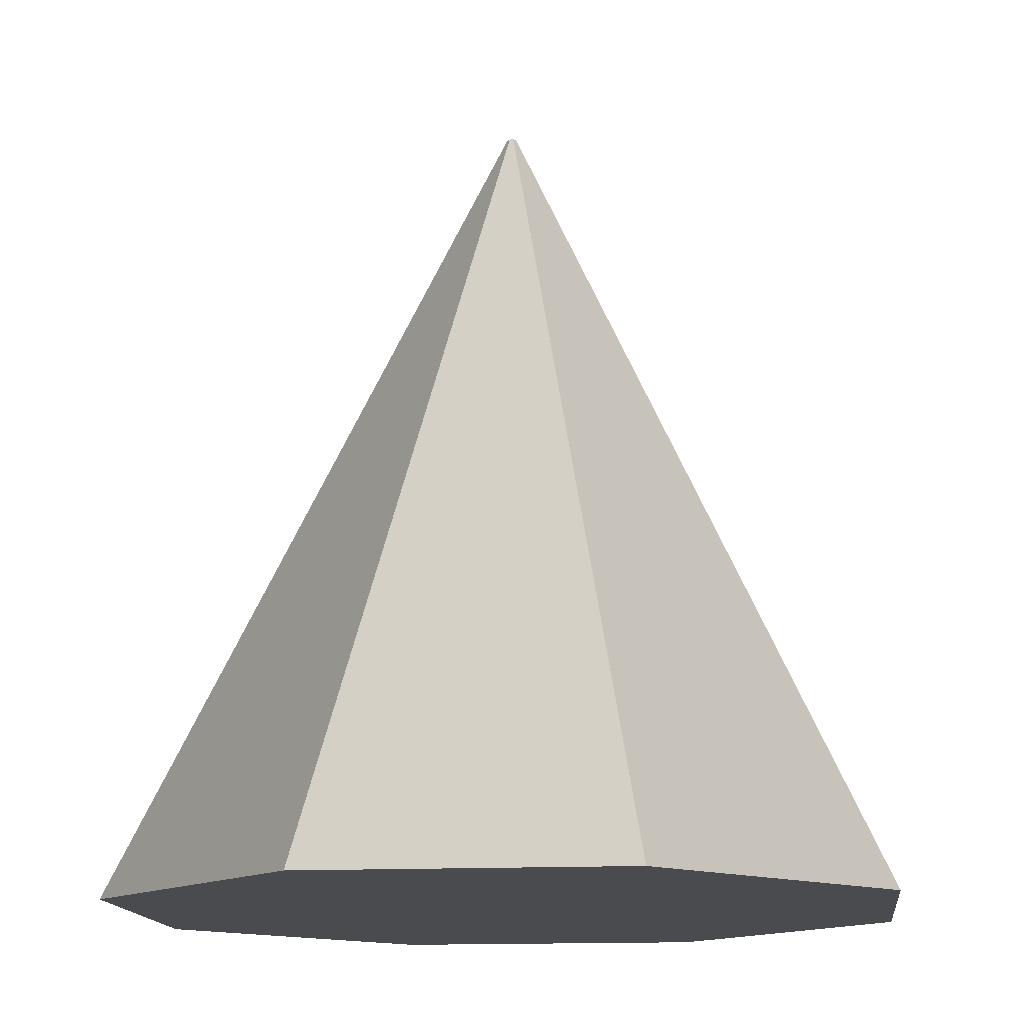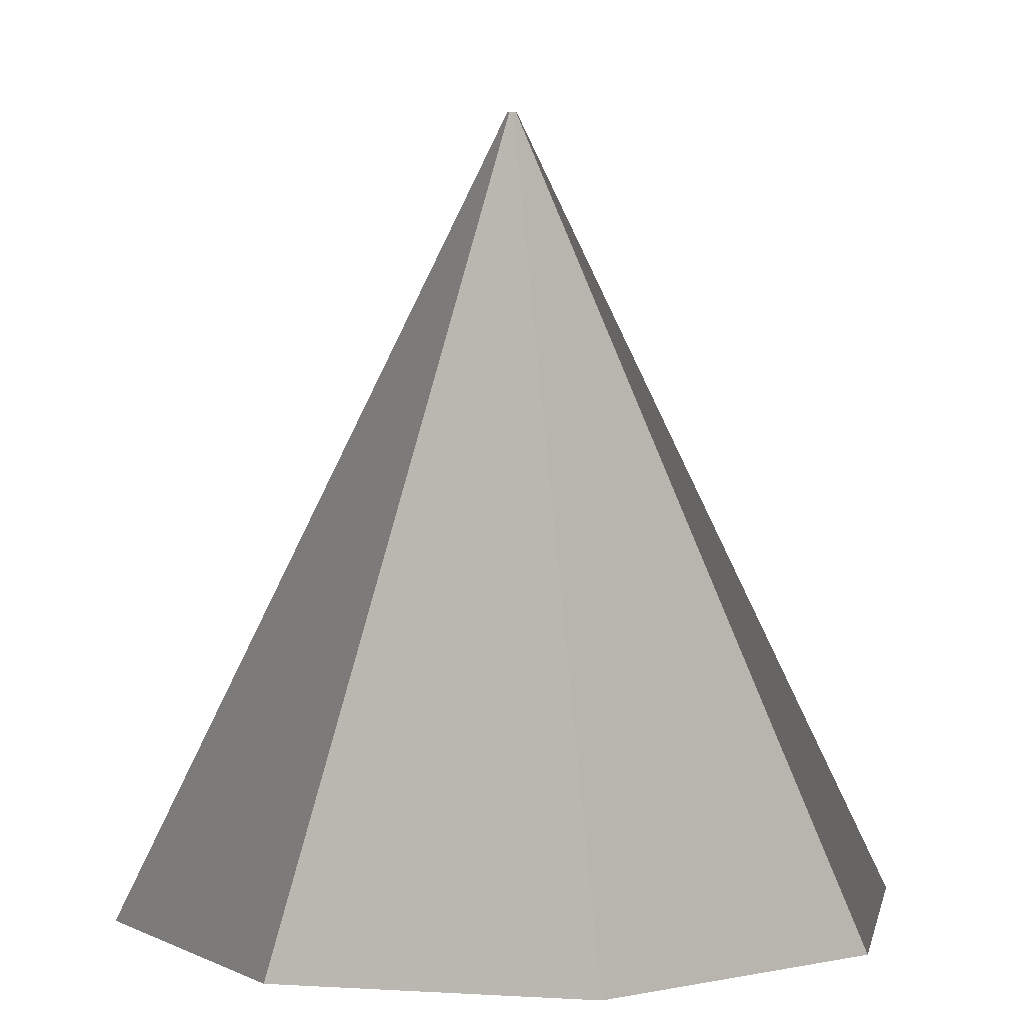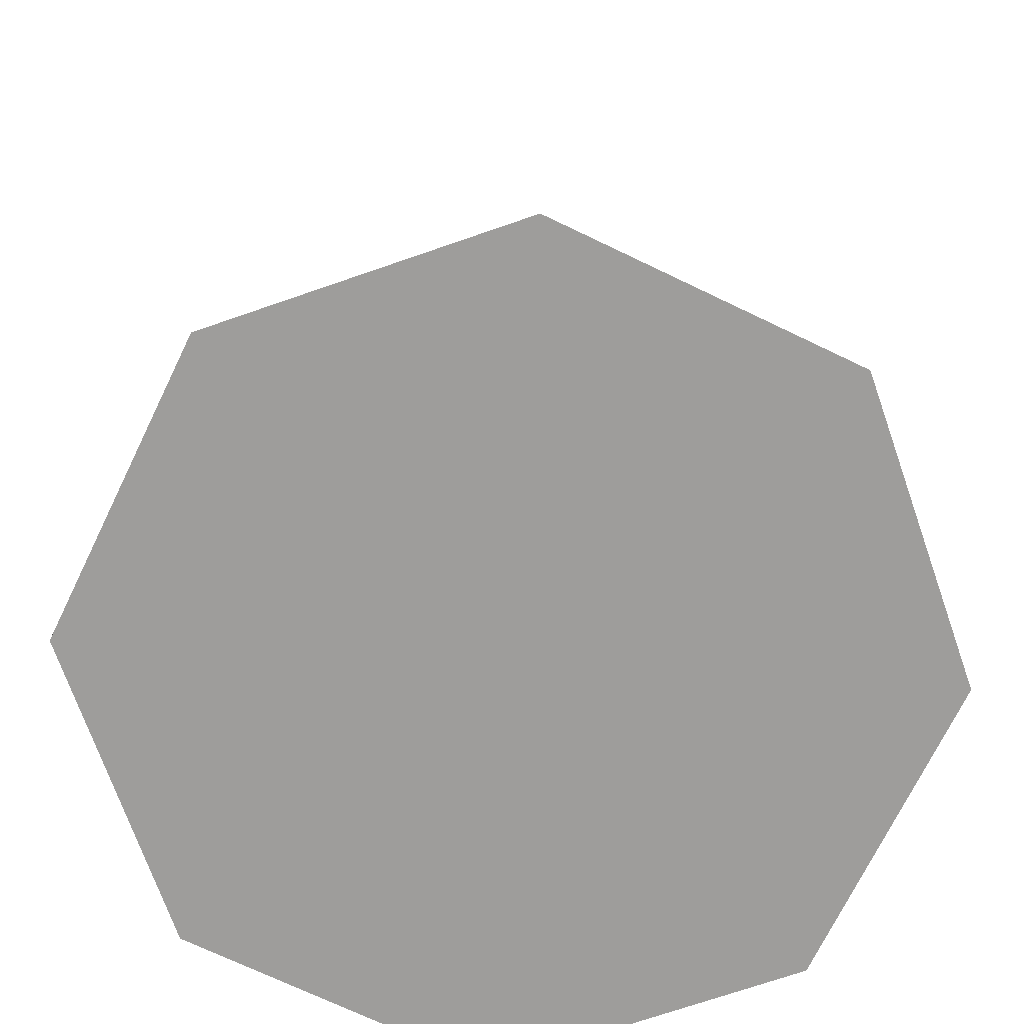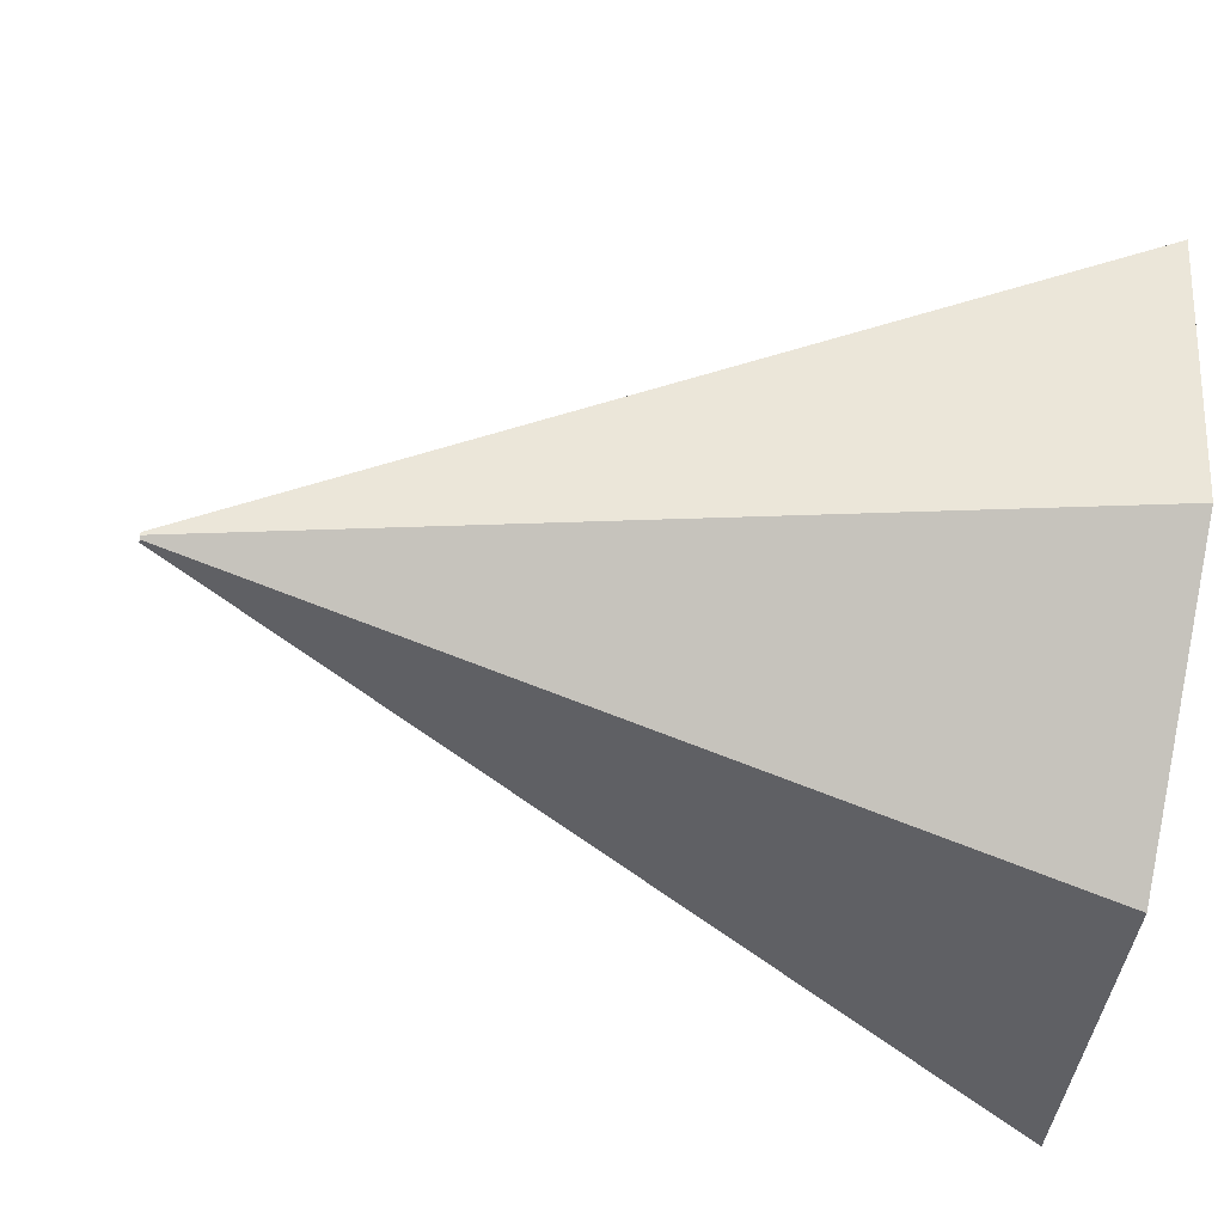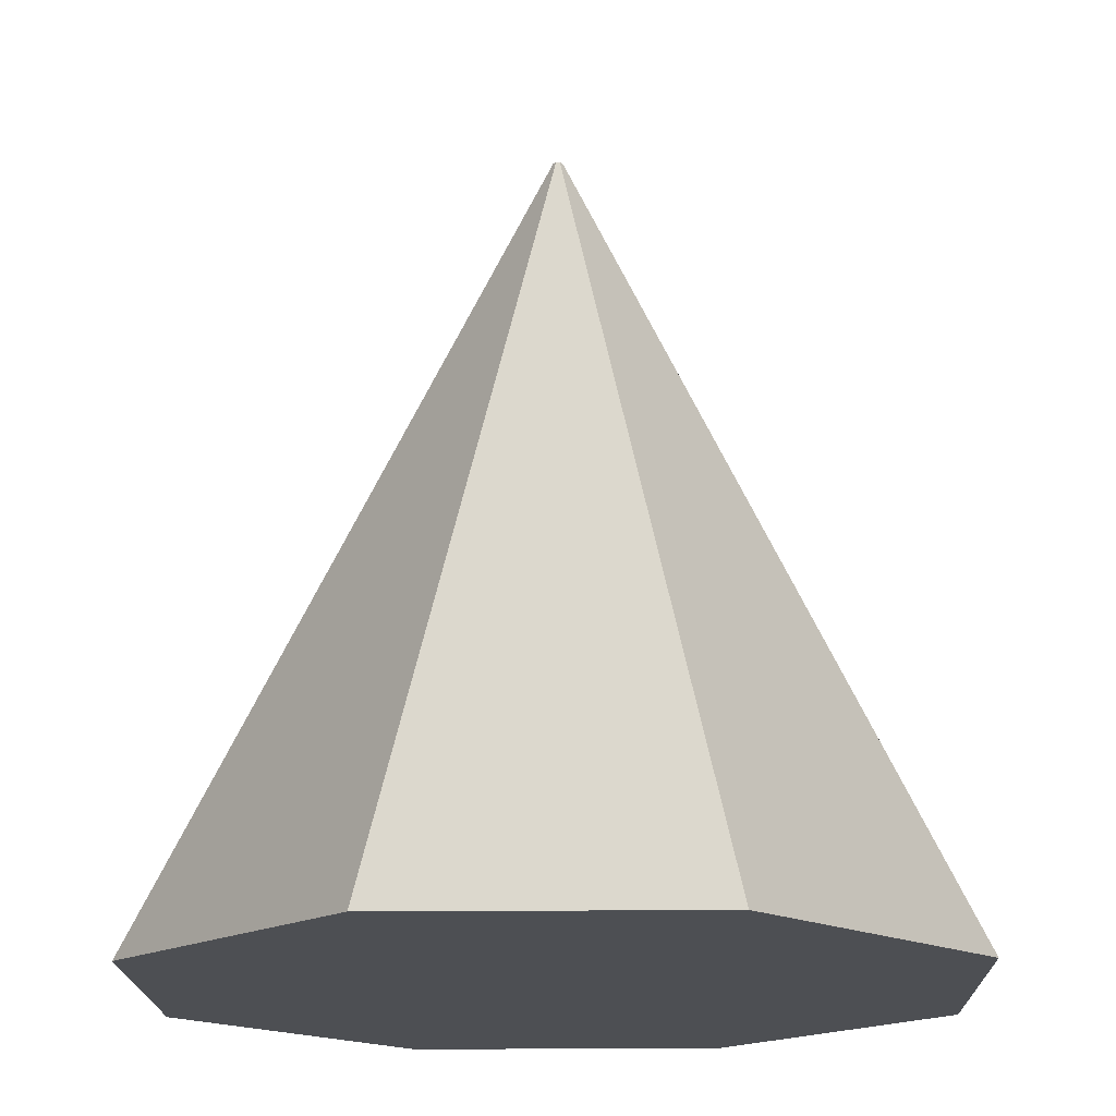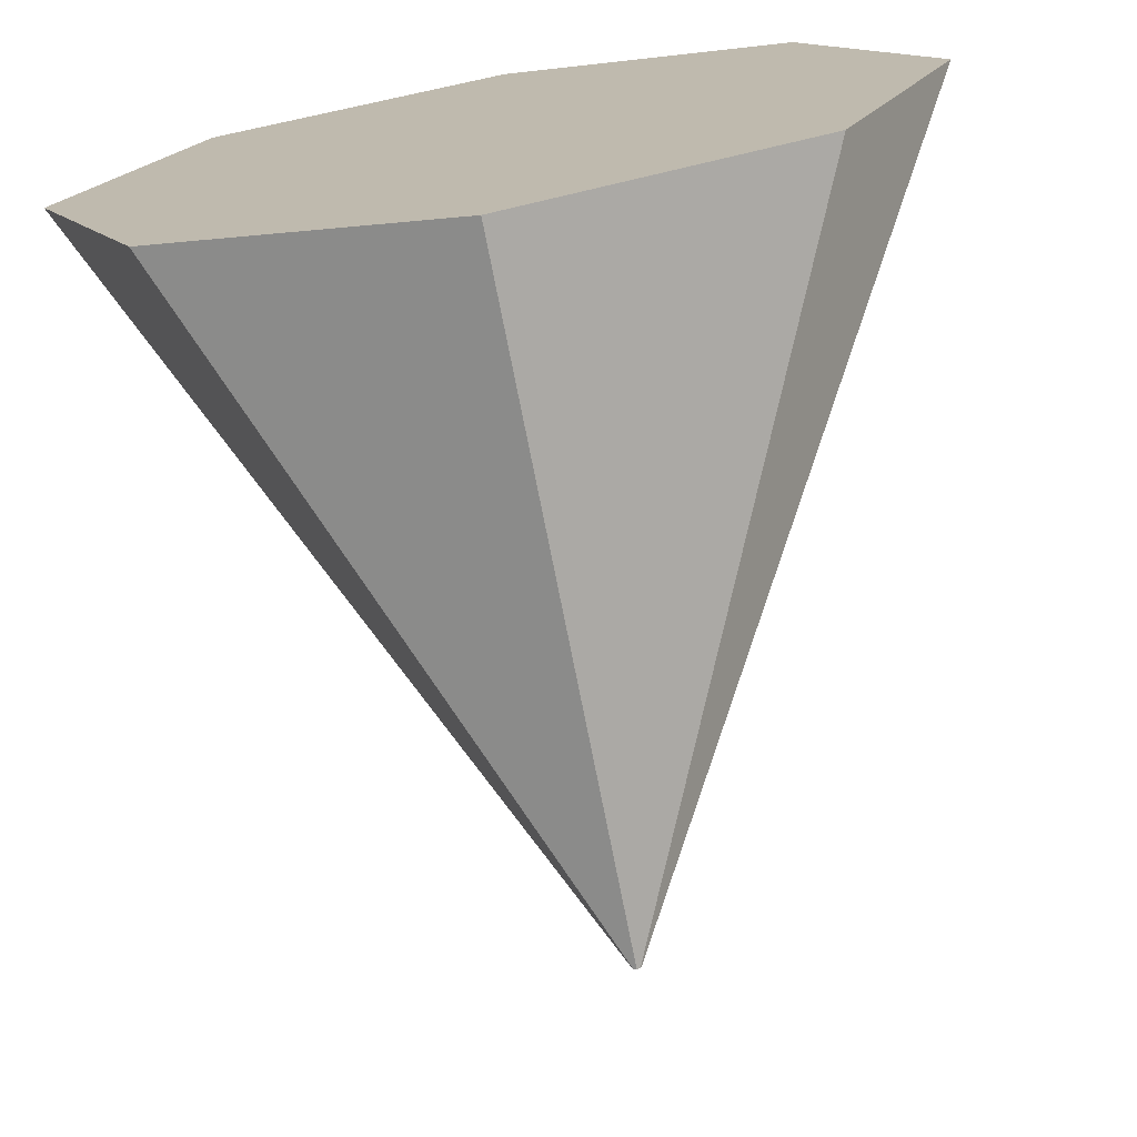
<metadata>
{"format":"obj","ext":"obj","renderer":"f3d","projection":"perspective","resolution":1024,"background":"white","views":[{"elev":-14.1,"azim":-106.2,"up":"+Y"},{"elev":3.9,"azim":78.7,"up":"+Y"},{"elev":-70.6,"azim":-93.3,"up":"+Y"},{"elev":-66.5,"azim":-99.8,"up":"+Z"},{"elev":-17.7,"azim":-21.3,"up":"+Y"},{"elev":-73.1,"azim":9.3,"up":"+Z"}]}
</metadata>
<code>
v  -4.099 0 -0.4957
v  -4.806 0 -0.7885
v  -4.806 2 0.1995
v  -4.798 2 0.203
v  -3.807 0 0.2115
v  -4.795 2 0.2115
v  -4.099 0 0.9186
v  -4.798 2 0.2199
v  -4.806 0 1.212
v  -4.806 2 0.2234
v  -5.514 0 0.9186
v  -4.815 2 0.2199
v  -5.806 0 0.2115
v  -4.818 2 0.2115
v  -4.806 2 0.2115
v  -5.514 0 -0.4957
v  -4.815 2 0.203
v  -4.806 0 0.2115
g default
f 1 2 3 4
f 5 1 4 6
f 7 5 6 8
f 9 7 8 10
f 11 9 10 12
f 13 11 12 14
f 12 10 15 14
f 16 13 14 17
f 2 16 17 3
f 7 9 18 5
f 15 3 17 14
f 8 6 15 10
f 15 6 4 3
f 11 13 18 9
f 18 13 16 2
f 18 2 1 5

</code>
